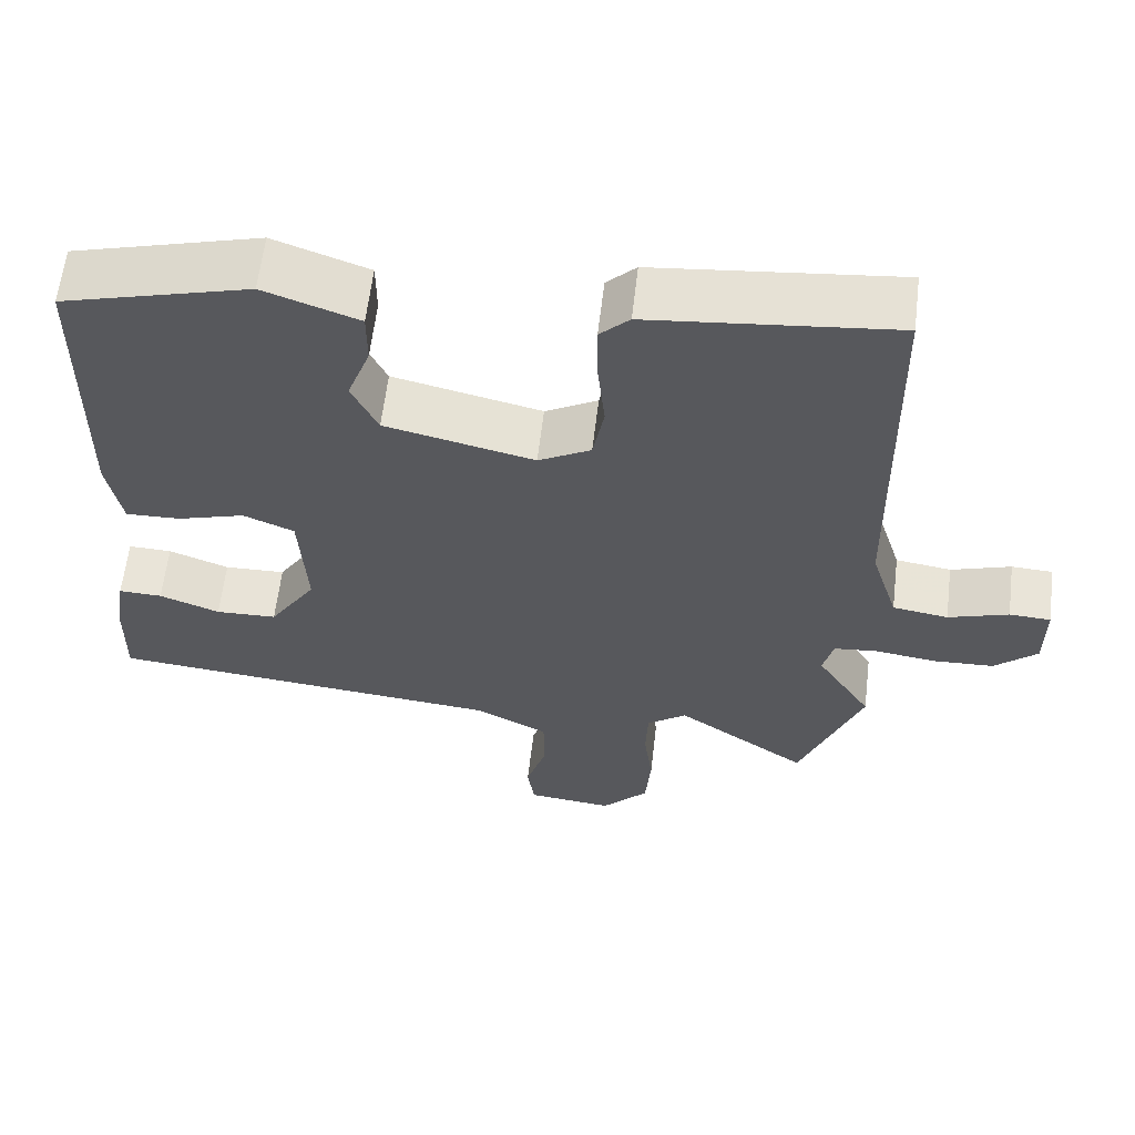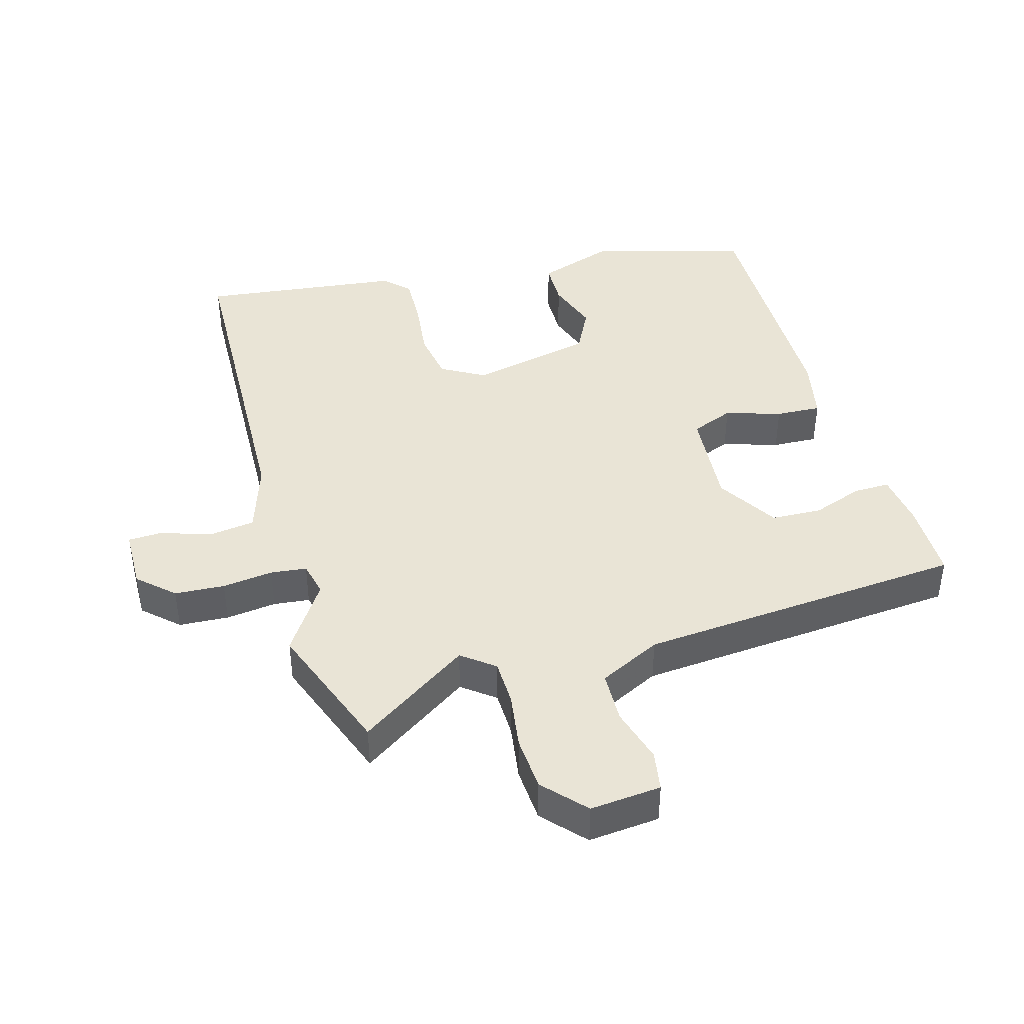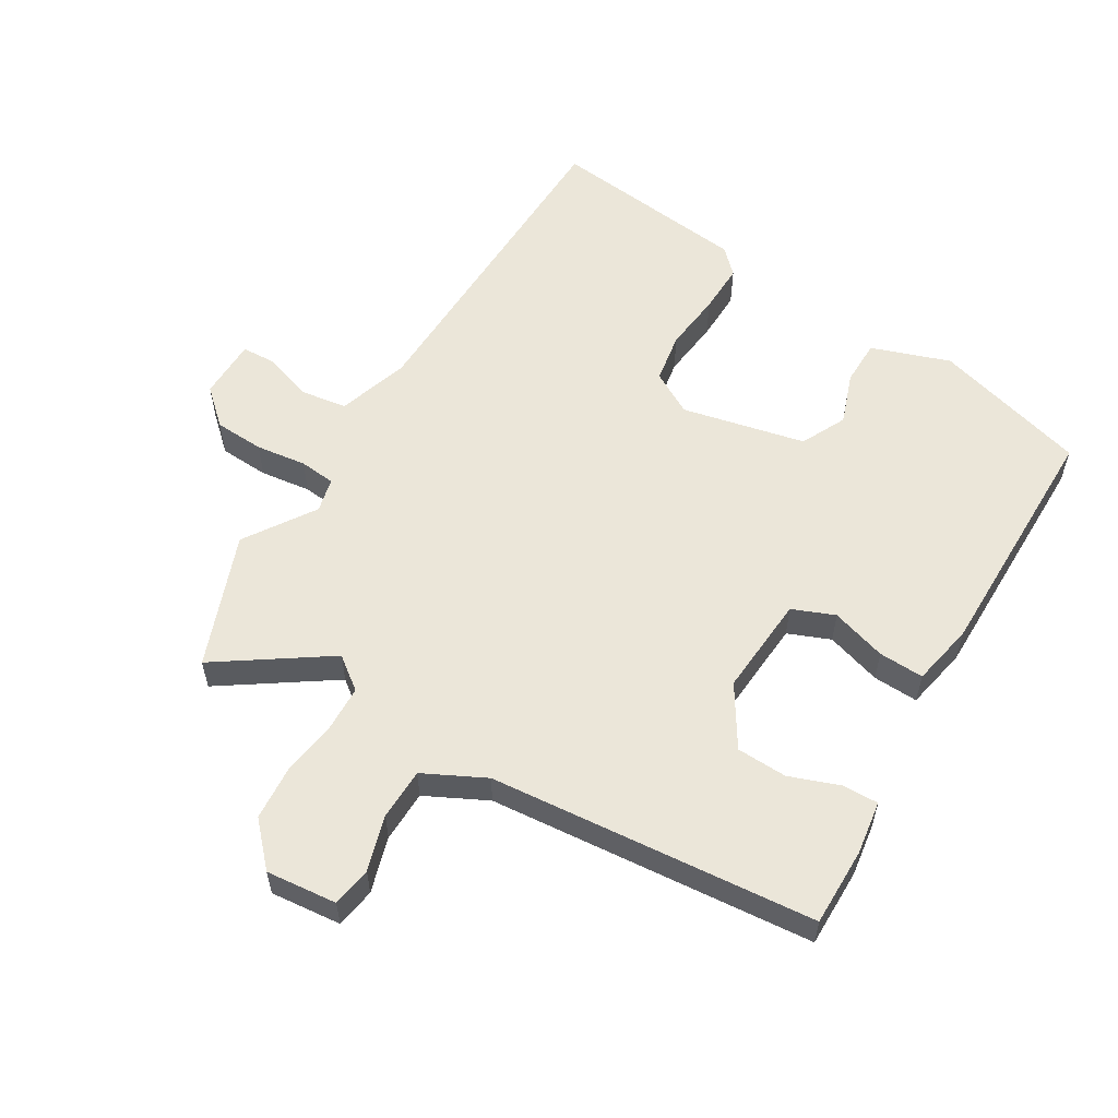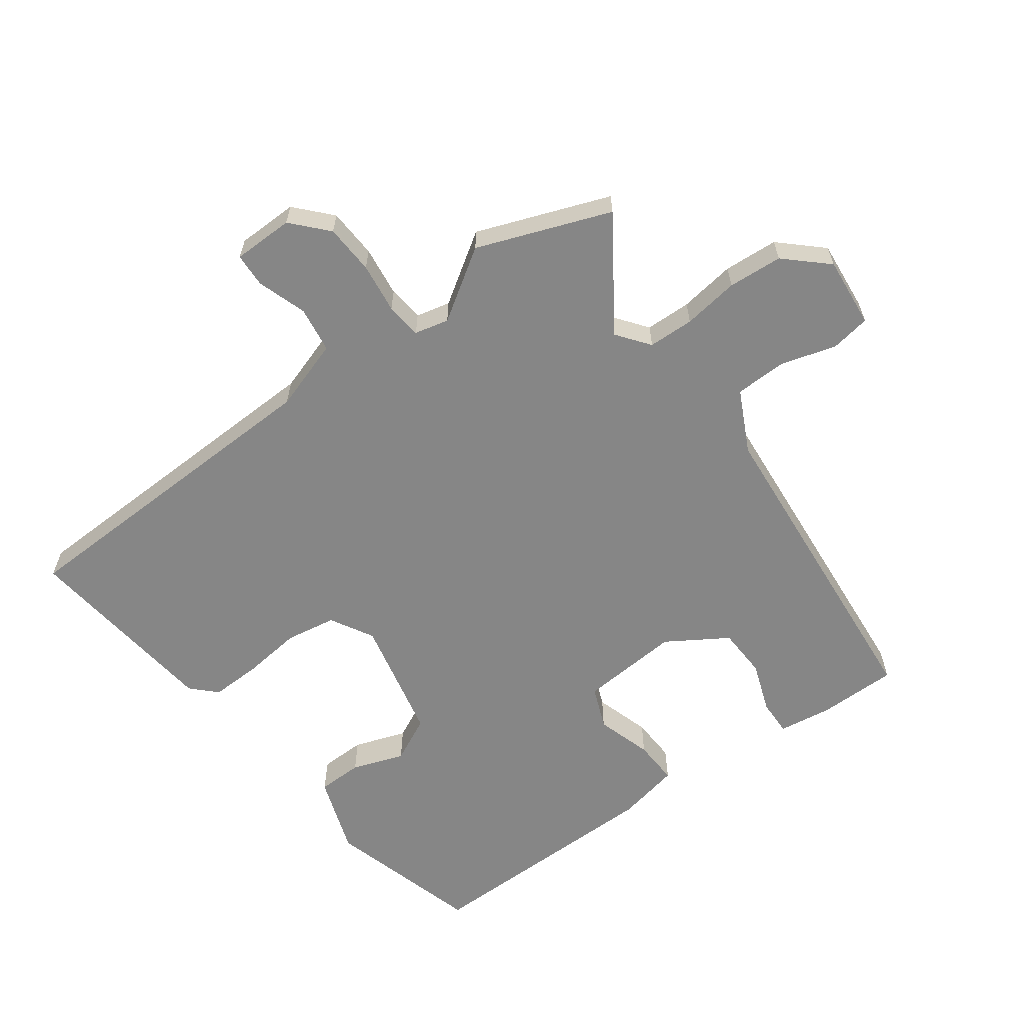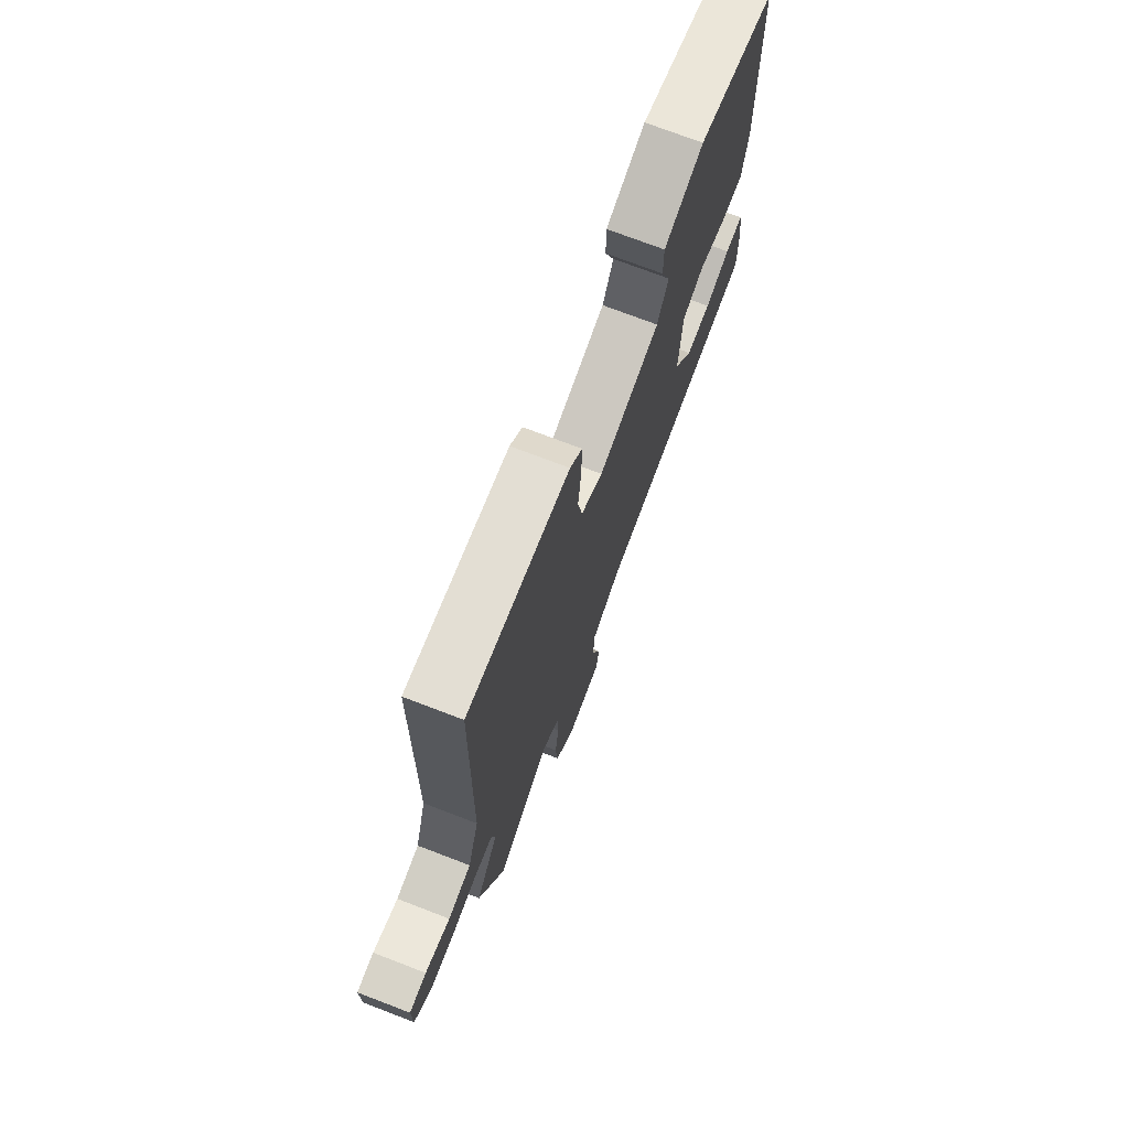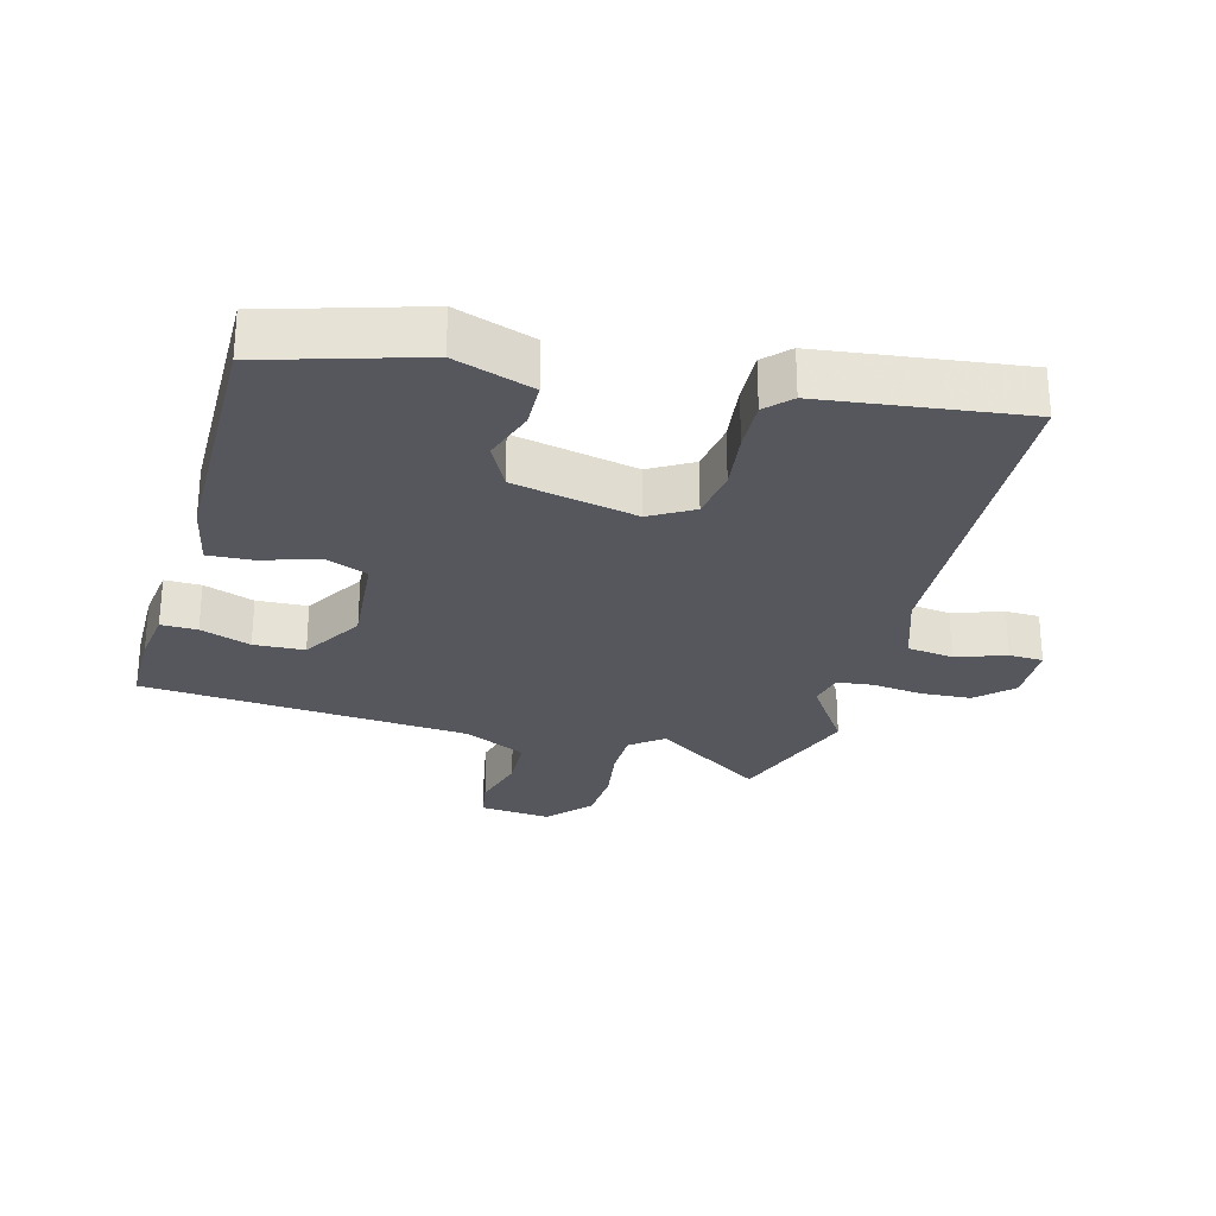
<metadata>
{"format":"obj","ext":"obj","renderer":"f3d","projection":"perspective","resolution":1024,"background":"white","views":[{"elev":60.9,"azim":6.7,"up":"+Z"},{"elev":42.4,"azim":165.2,"up":"+Y"},{"elev":57.2,"azim":-148.3,"up":"+Y"},{"elev":-62.0,"azim":127.0,"up":"+Y"},{"elev":73.3,"azim":111.0,"up":"+Z"},{"elev":-27.6,"azim":-13.7,"up":"+Y"}]}
</metadata>
<code>
v -0.5 0.07 -0.5
v -0.498 0.07 -0.38
v -0.485 0.07 -0.298
v -0.43 0.07 -0.3
v -0.354 0.07 -0.329
v -0.277 0.07 -0.327
v -0.218 0.07 -0.236
v -0.227 0.07 -0.083
v -0.291 0.07 -0.056
v -0.376 0.07 -0.081
v -0.445 0.07 -0.083
v -0.463 0.07 0.013
v -0.458 0.07 0.391
v -0.222 0.07 0.455
v -0.103 0.07 0.412
v -0.103 0.07 0.343
v -0.132 0.07 0.264
v -0.099 0.07 0.195
v 0.088 0.07 0.151
v 0.154 0.07 0.187
v 0.168 0.07 0.264
v 0.159 0.07 0.354
v 0.158 0.07 0.431
v 0.195 0.07 0.467
v 0.501 0.07 0.498
v 0.509 0.07 -0.013
v 0.543 0.07 -0.122
v 0.613 0.07 -0.133
v 0.689 0.07 -0.109
v 0.741 0.07 -0.112
v 0.741 0.07 -0.205
v 0.687 0.07 -0.253
v 0.611 0.07 -0.256
v 0.534 0.07 -0.245
v 0.479 0.07 -0.25
v 0.466 0.07 -0.302
v 0.535 0.07 -0.41
v 0.456 0.07 -0.612
v 0.29 0.07 -0.496
v 0.24 0.07 -0.533
v 0.237 0.07 -0.603
v 0.248 0.07 -0.689
v 0.241 0.07 -0.772
v 0.182 0.07 -0.834
v 0.074 0.07 -0.822
v 0.065 0.07 -0.761
v 0.091 0.07 -0.677
v 0.09 0.07 -0.598
v -0.003 0.07 -0.55
v -0.5 0 -0.5
v -0.498 0 -0.38
v -0.485 0 -0.298
v -0.43 0 -0.3
v -0.354 0 -0.329
v -0.277 0 -0.327
v -0.218 0 -0.236
v -0.227 0 -0.083
v -0.291 0 -0.056
v -0.376 0 -0.081
v -0.445 0 -0.083
v -0.463 0 0.013
v -0.458 0 0.391
v -0.222 0 0.455
v -0.103 0 0.412
v -0.103 0 0.343
v -0.132 0 0.264
v -0.099 0 0.195
v 0.088 0 0.151
v 0.154 0 0.187
v 0.168 0 0.264
v 0.159 0 0.354
v 0.158 0 0.431
v 0.195 0 0.467
v 0.501 0 0.498
v 0.509 0 -0.013
v 0.543 0 -0.122
v 0.613 0 -0.133
v 0.689 0 -0.109
v 0.741 0 -0.112
v 0.741 0 -0.205
v 0.687 0 -0.253
v 0.611 0 -0.256
v 0.534 0 -0.245
v 0.479 0 -0.25
v 0.466 0 -0.302
v 0.535 0 -0.41
v 0.456 0 -0.612
v 0.29 0 -0.496
v 0.24 0 -0.533
v 0.237 0 -0.603
v 0.248 0 -0.689
v 0.241 0 -0.772
v 0.182 0 -0.834
v 0.074 0 -0.822
v 0.065 0 -0.761
v 0.091 0 -0.677
v 0.09 0 -0.598
v -0.003 0 -0.55
f 44 45 46 47
f 44 47 48
f 41 42 43 44
f 40 41 44 48
f 39 40 48 49
f 36 37 38 39
f 35 36 39 49
f 31 32 33 34
f 31 34 35
f 28 29 30 31
f 27 28 31 35
f 26 27 35 49
f 21 22 23 24
f 21 24 25 26
f 14 15 16 17
f 12 13 14 17
f 12 17 18
f 9 10 11 12
f 9 12 18 19
f 2 3 4 5
f 2 5 6
f 1 2 6
f 49 1 6
f 26 49 6 7
f 20 21 26
f 20 26 7 8
f 8 9 19 20
f 96 95 94 93
f 97 96 93
f 93 92 91 90
f 97 93 90 89
f 98 97 89 88
f 88 87 86 85
f 98 88 85 84
f 83 82 81 80
f 84 83 80
f 80 79 78 77
f 84 80 77 76
f 98 84 76 75
f 73 72 71 70
f 75 74 73 70
f 66 65 64 63
f 66 63 62 61
f 67 66 61
f 61 60 59 58
f 68 67 61 58
f 54 53 52 51
f 55 54 51
f 55 51 50
f 55 50 98
f 56 55 98 75
f 75 70 69
f 57 56 75 69
f 69 68 58 57
f 1 50 51 2
f 2 51 52 3
f 3 52 53 4
f 4 53 54 5
f 5 54 55 6
f 6 55 56 7
f 7 56 57 8
f 8 57 58 9
f 9 58 59 10
f 10 59 60 11
f 11 60 61 12
f 12 61 62 13
f 13 62 63 14
f 14 63 64 15
f 15 64 65 16
f 16 65 66 17
f 17 66 67 18
f 18 67 68 19
f 19 68 69 20
f 20 69 70 21
f 21 70 71 22
f 22 71 72 23
f 23 72 73 24
f 24 73 74 25
f 25 74 75 26
f 26 75 76 27
f 27 76 77 28
f 28 77 78 29
f 29 78 79 30
f 30 79 80 31
f 31 80 81 32
f 32 81 82 33
f 33 82 83 34
f 34 83 84 35
f 35 84 85 36
f 36 85 86 37
f 37 86 87 38
f 38 87 88 39
f 39 88 89 40
f 40 89 90 41
f 41 90 91 42
f 42 91 92 43
f 43 92 93 44
f 44 93 94 45
f 45 94 95 46
f 46 95 96 47
f 47 96 97 48
f 48 97 98 49
f 49 98 50 1

</code>
